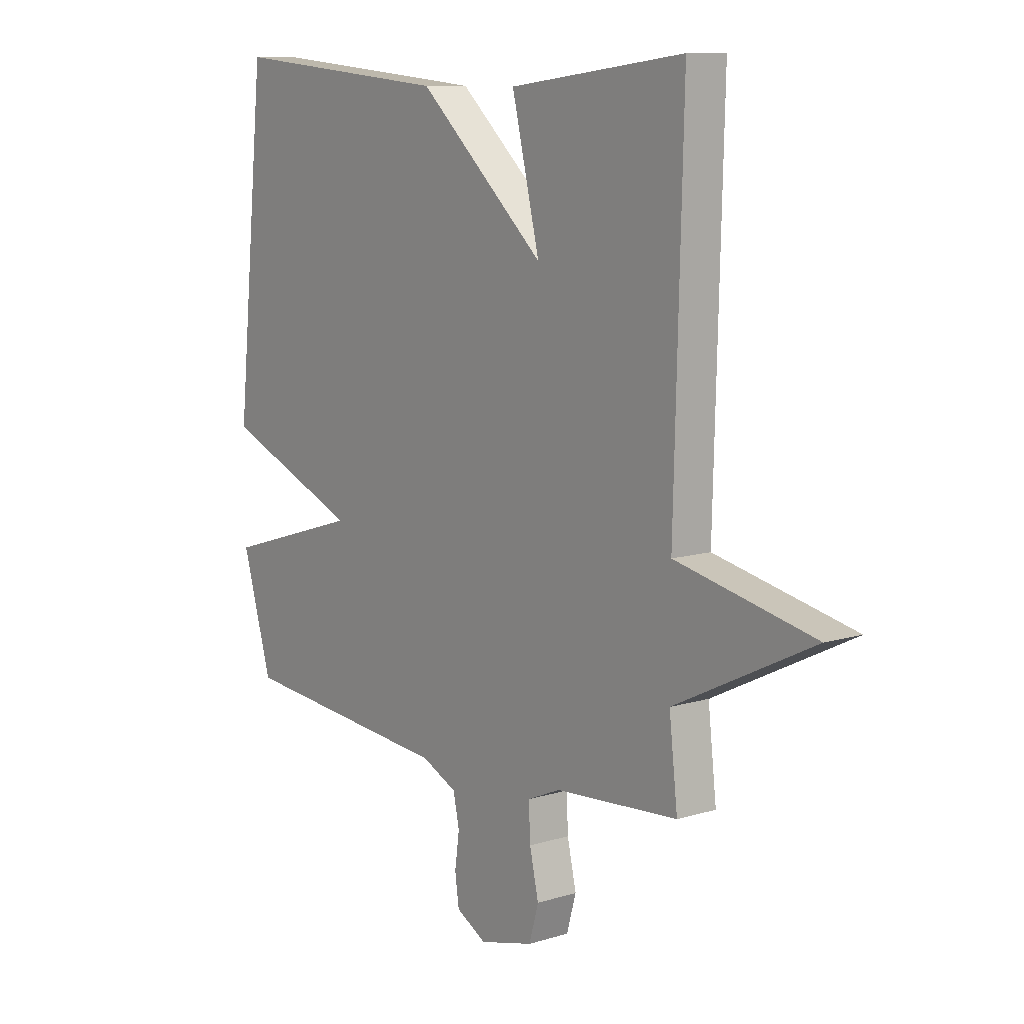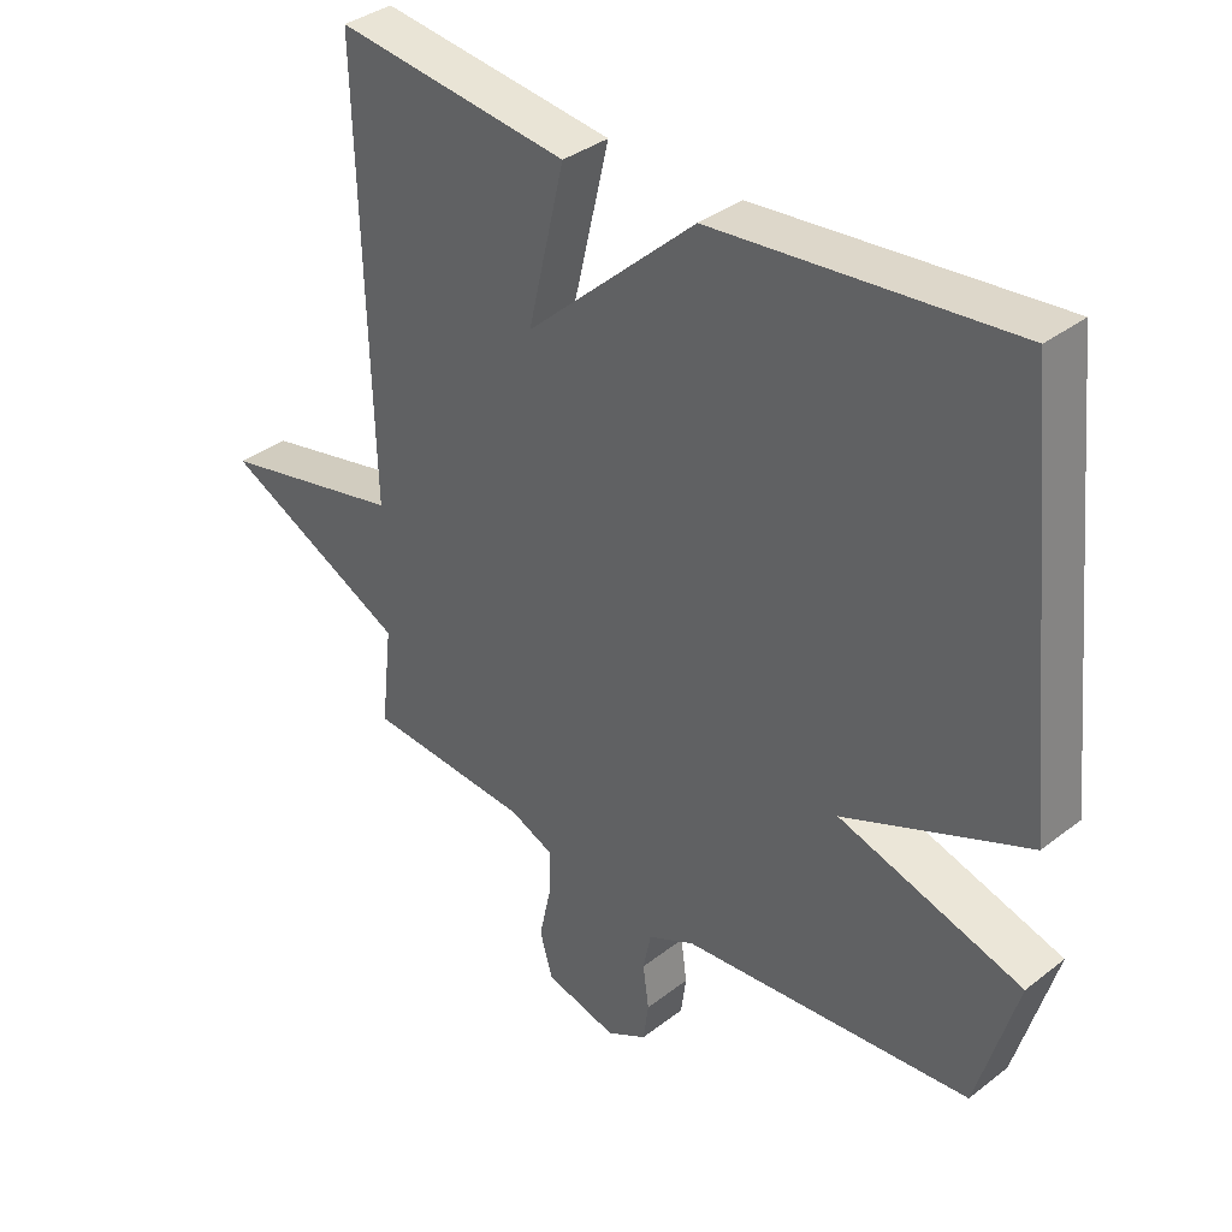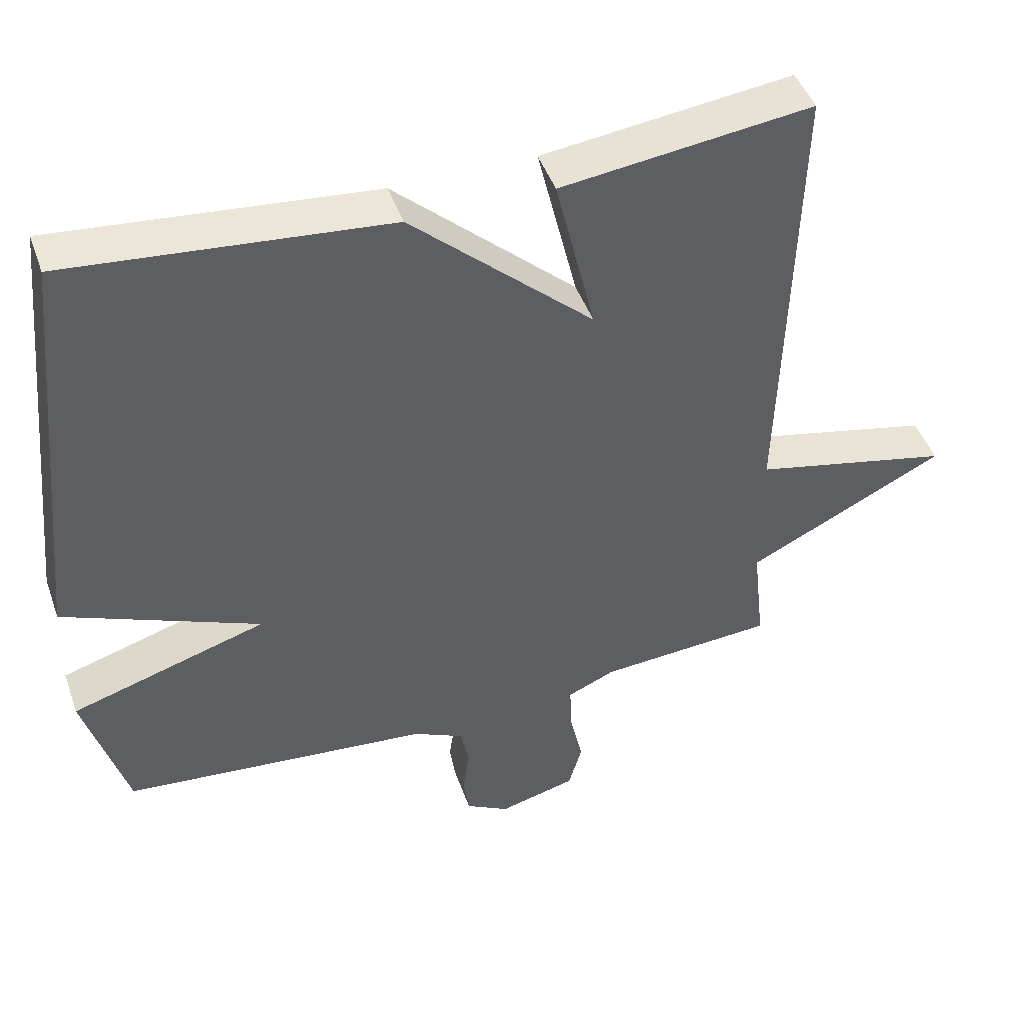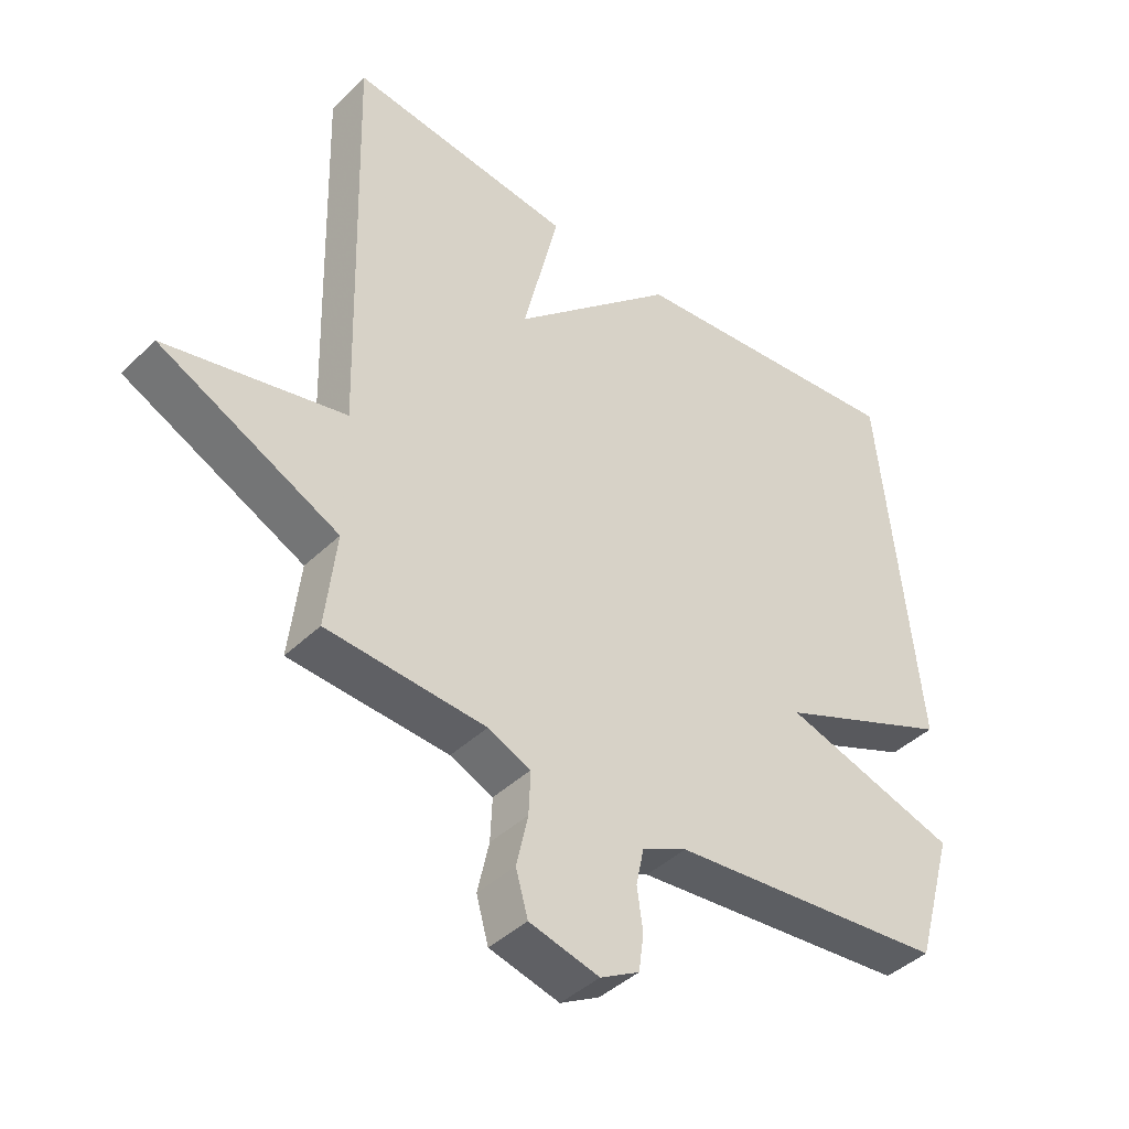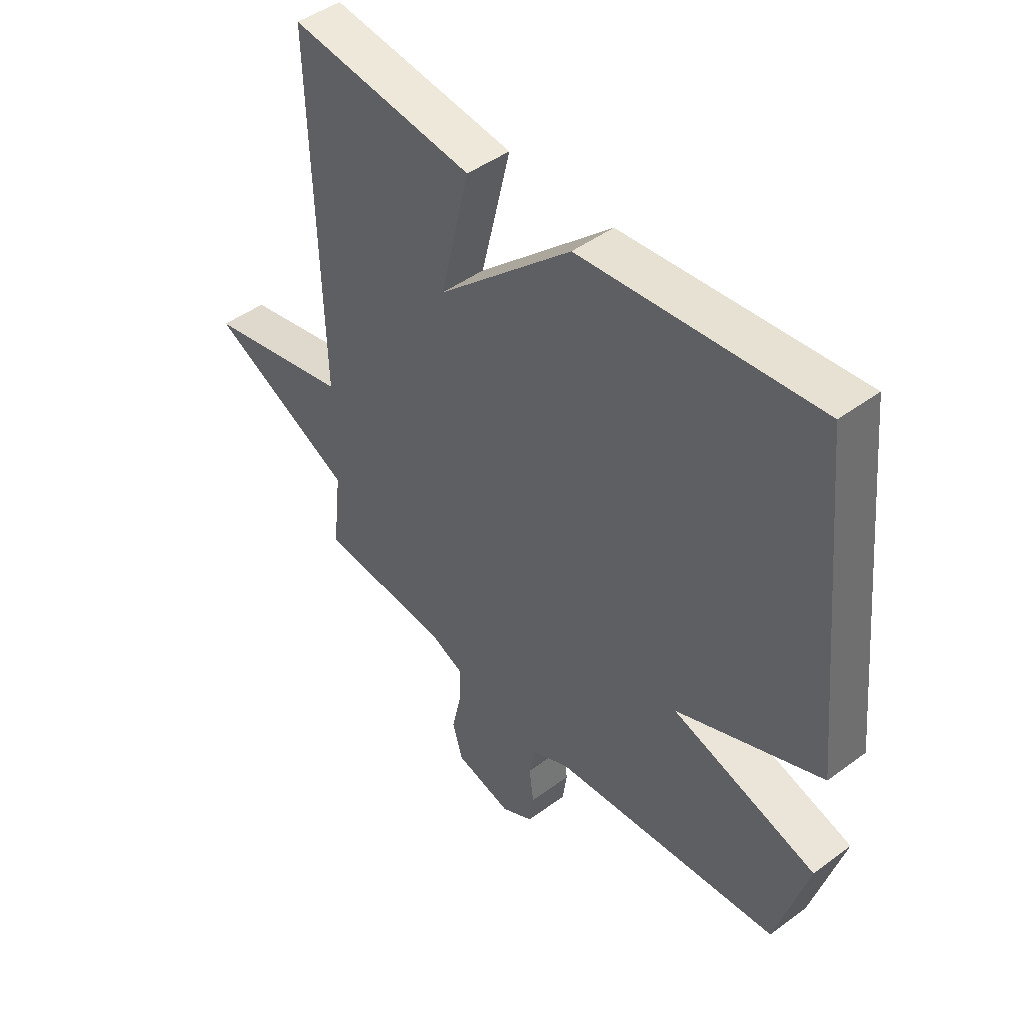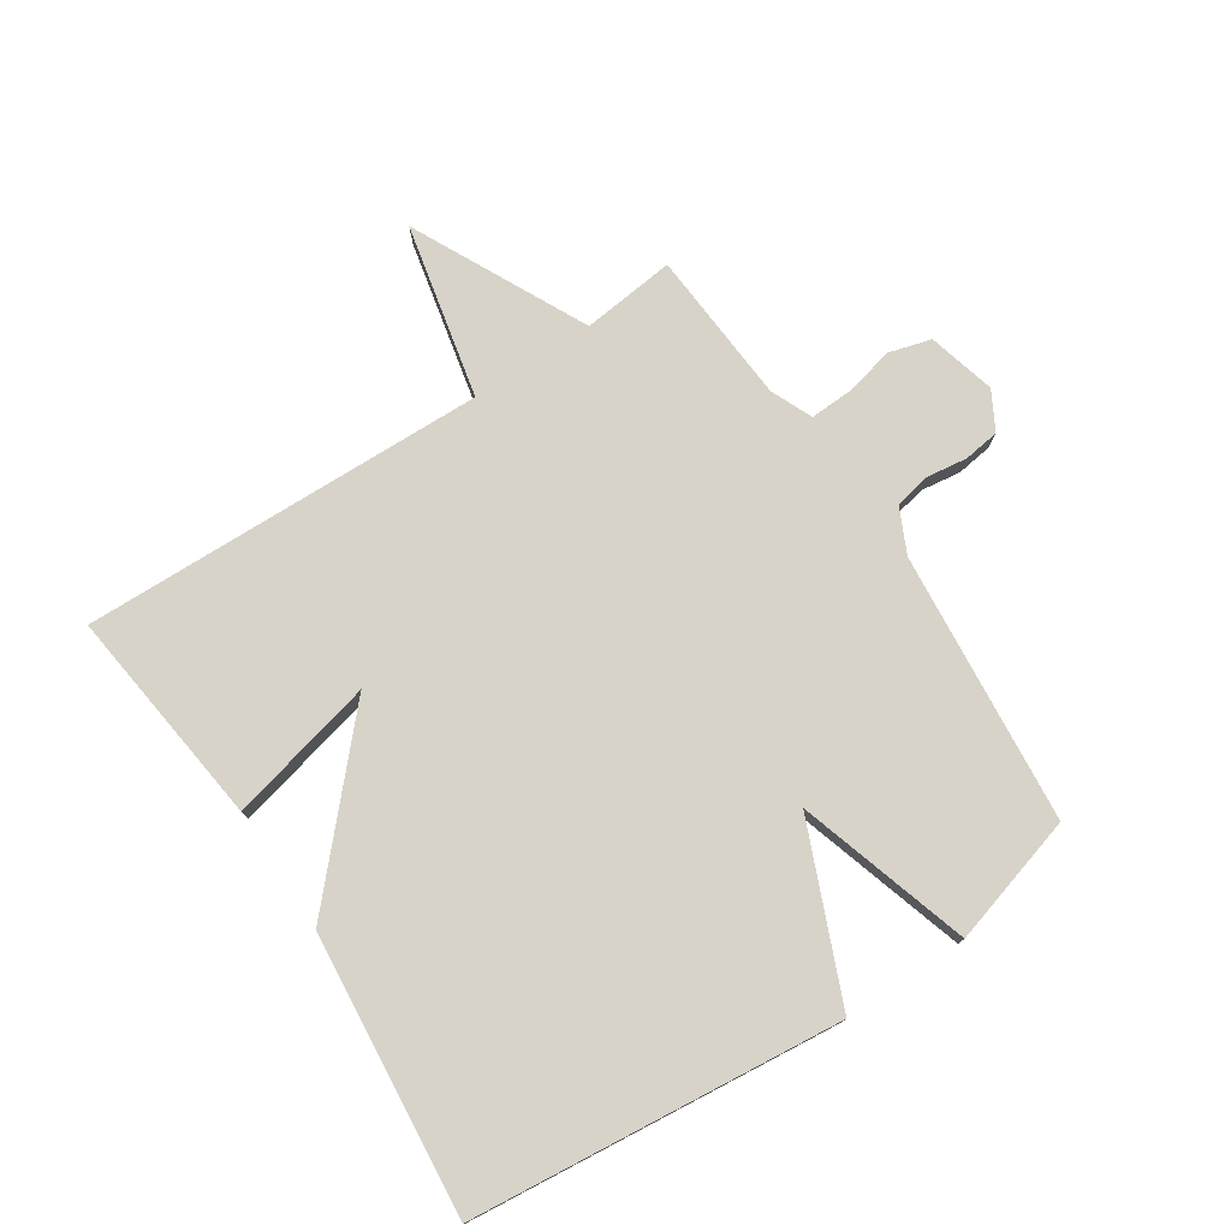
<metadata>
{"format":"obj","ext":"obj","renderer":"f3d","projection":"perspective","resolution":1024,"background":"white","views":[{"elev":10.0,"azim":-128.2,"up":"+Z"},{"elev":36.1,"azim":44.7,"up":"+Z"},{"elev":45.9,"azim":161.0,"up":"+Z"},{"elev":-42.1,"azim":-41.2,"up":"+Z"},{"elev":45.9,"azim":49.7,"up":"+Z"},{"elev":76.7,"azim":56.6,"up":"+Y"}]}
</metadata>
<code>
v -0.5 0.07 -0.5
v -0.483 0.07 -0.35
v -0.763 0.07 -0.212
v -0.483 0.07 -0.15
v -0.5 0.07 0.5
v -0.148 0.07 0.457
v -0.204 0.07 0.222
v 0.052 0.07 0.457
v 0.5 0.07 0.5
v 0.56 0.07 -0.092
v 0.284 0.07 -0.208
v 0.56 0.07 -0.292
v 0.5 0.07 -0.5
v 0.065 0.07 -0.541
v -0.006 0.07 -0.575
v -0.018 0.07 -0.633
v -0.009 0.07 -0.698
v -0.017 0.07 -0.756
v -0.078 0.07 -0.79
v -0.187 0.07 -0.762
v -0.206 0.07 -0.695
v -0.188 0.07 -0.614
v -0.185 0.07 -0.546
v -0.252 0.07 -0.517
v -0.5 0 -0.5
v -0.483 0 -0.35
v -0.763 0 -0.212
v -0.483 0 -0.15
v -0.5 0 0.5
v -0.148 0 0.457
v -0.204 0 0.222
v 0.052 0 0.457
v 0.5 0 0.5
v 0.56 0 -0.092
v 0.284 0 -0.208
v 0.56 0 -0.292
v 0.5 0 -0.5
v 0.065 0 -0.541
v -0.006 0 -0.575
v -0.018 0 -0.633
v -0.009 0 -0.698
v -0.017 0 -0.756
v -0.078 0 -0.79
v -0.187 0 -0.762
v -0.206 0 -0.695
v -0.188 0 -0.614
v -0.185 0 -0.546
v -0.252 0 -0.517
f 20 21 22
f 19 20 22
f 18 19 22
f 17 18 22
f 16 17 22
f 15 16 22 23
f 14 15 23 24
f 13 14 24
f 12 13 24
f 11 12 24
f 9 10 11
f 8 9 11
f 7 8 11
f 4 5 6 7
f 4 7 11 24
f 2 3 4
f 24 1 2
f 2 4 24
f 46 45 44
f 46 44 43
f 46 43 42
f 46 42 41
f 46 41 40
f 47 46 40 39
f 48 47 39 38
f 48 38 37
f 48 37 36
f 48 36 35
f 35 34 33
f 35 33 32
f 35 32 31
f 31 30 29 28
f 48 35 31 28
f 28 27 26
f 26 25 48
f 48 28 26
f 1 25 26 2
f 2 26 27 3
f 3 27 28 4
f 4 28 29 5
f 5 29 30 6
f 6 30 31 7
f 7 31 32 8
f 8 32 33 9
f 9 33 34 10
f 10 34 35 11
f 11 35 36 12
f 12 36 37 13
f 13 37 38 14
f 14 38 39 15
f 15 39 40 16
f 16 40 41 17
f 17 41 42 18
f 18 42 43 19
f 19 43 44 20
f 20 44 45 21
f 21 45 46 22
f 22 46 47 23
f 23 47 48 24
f 24 48 25 1

</code>
